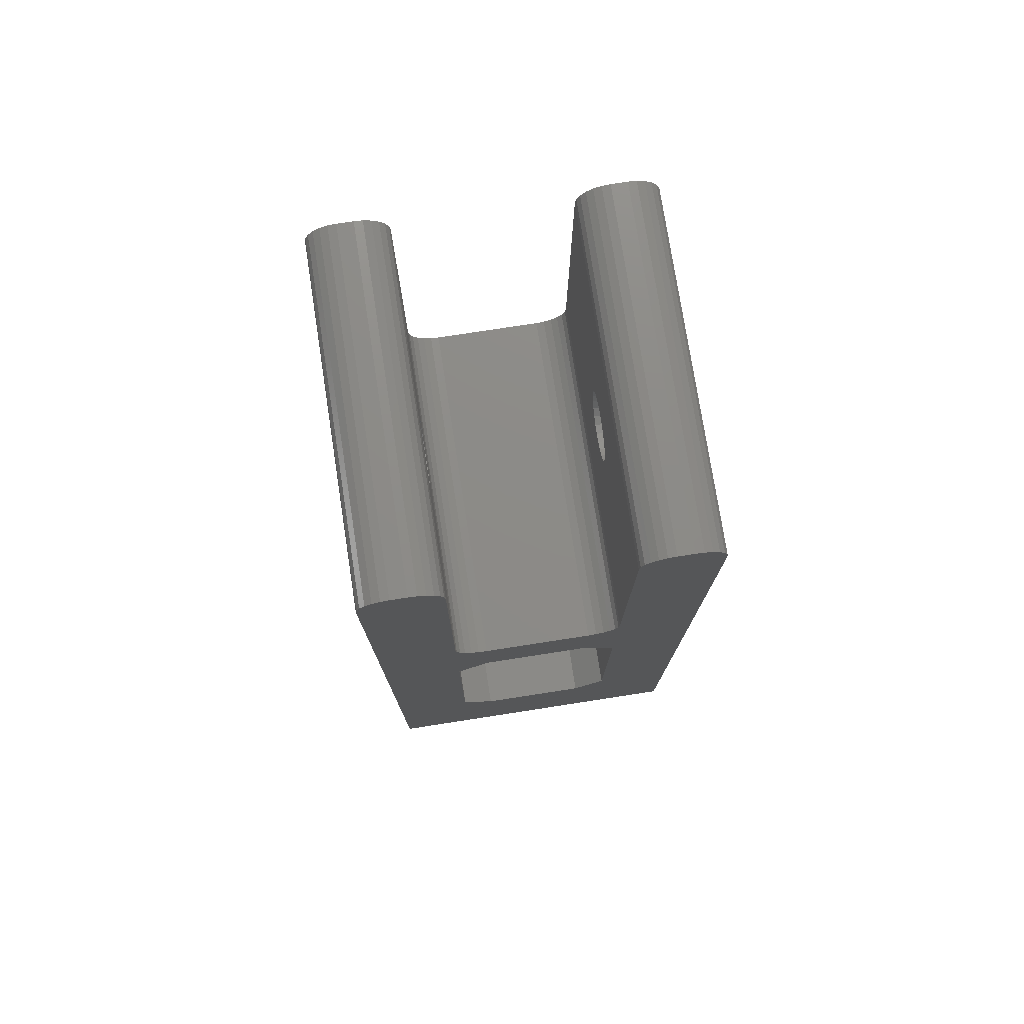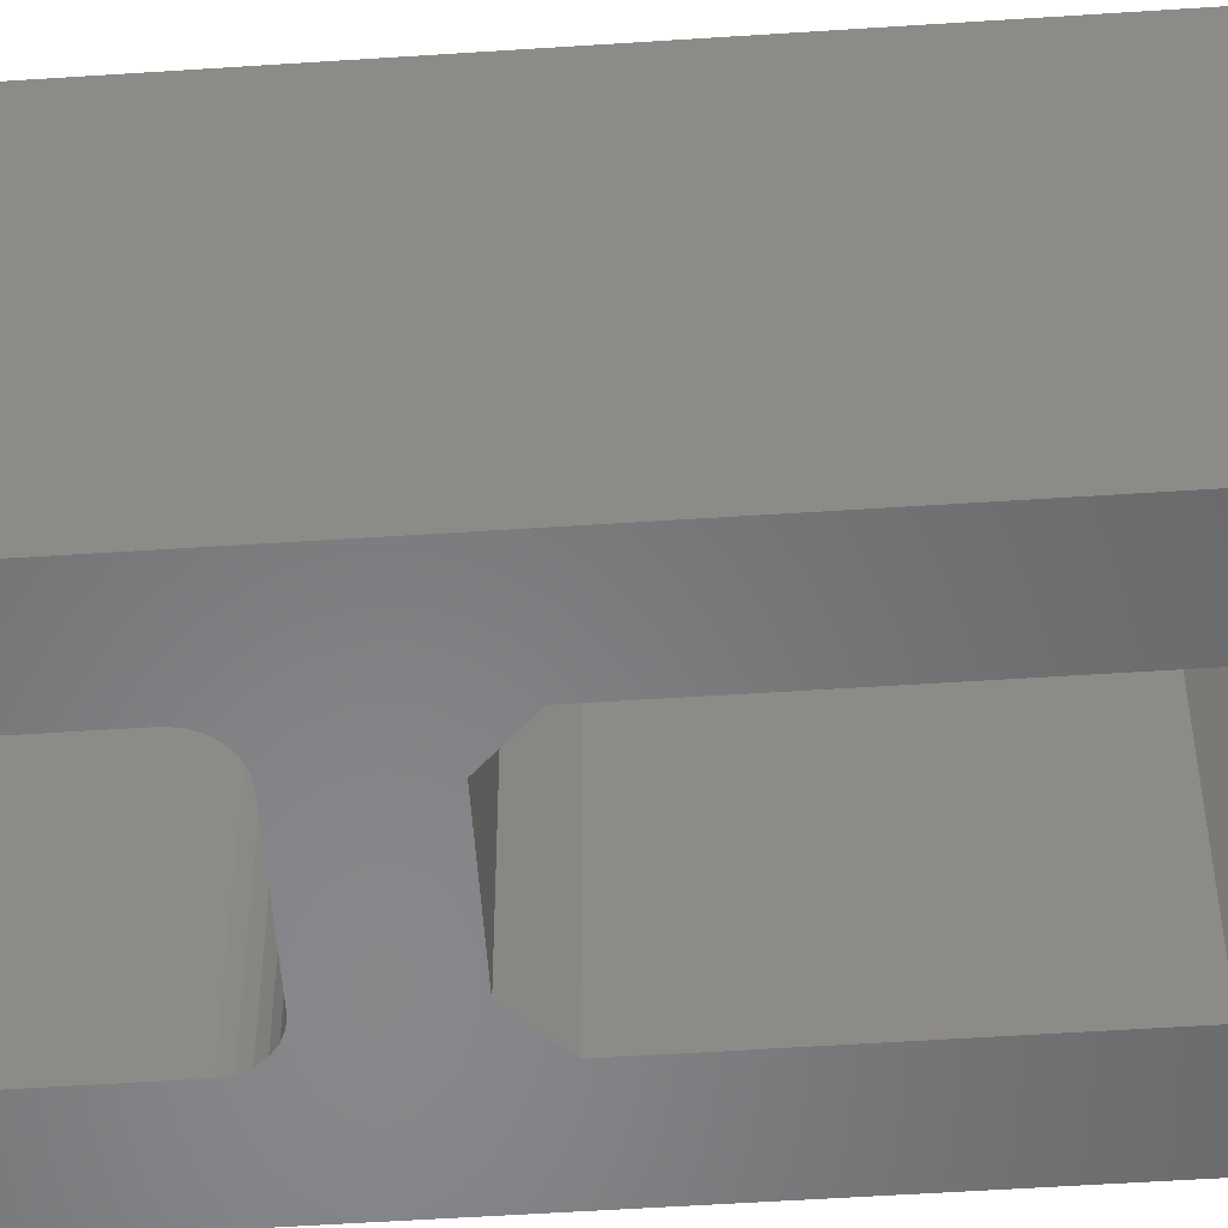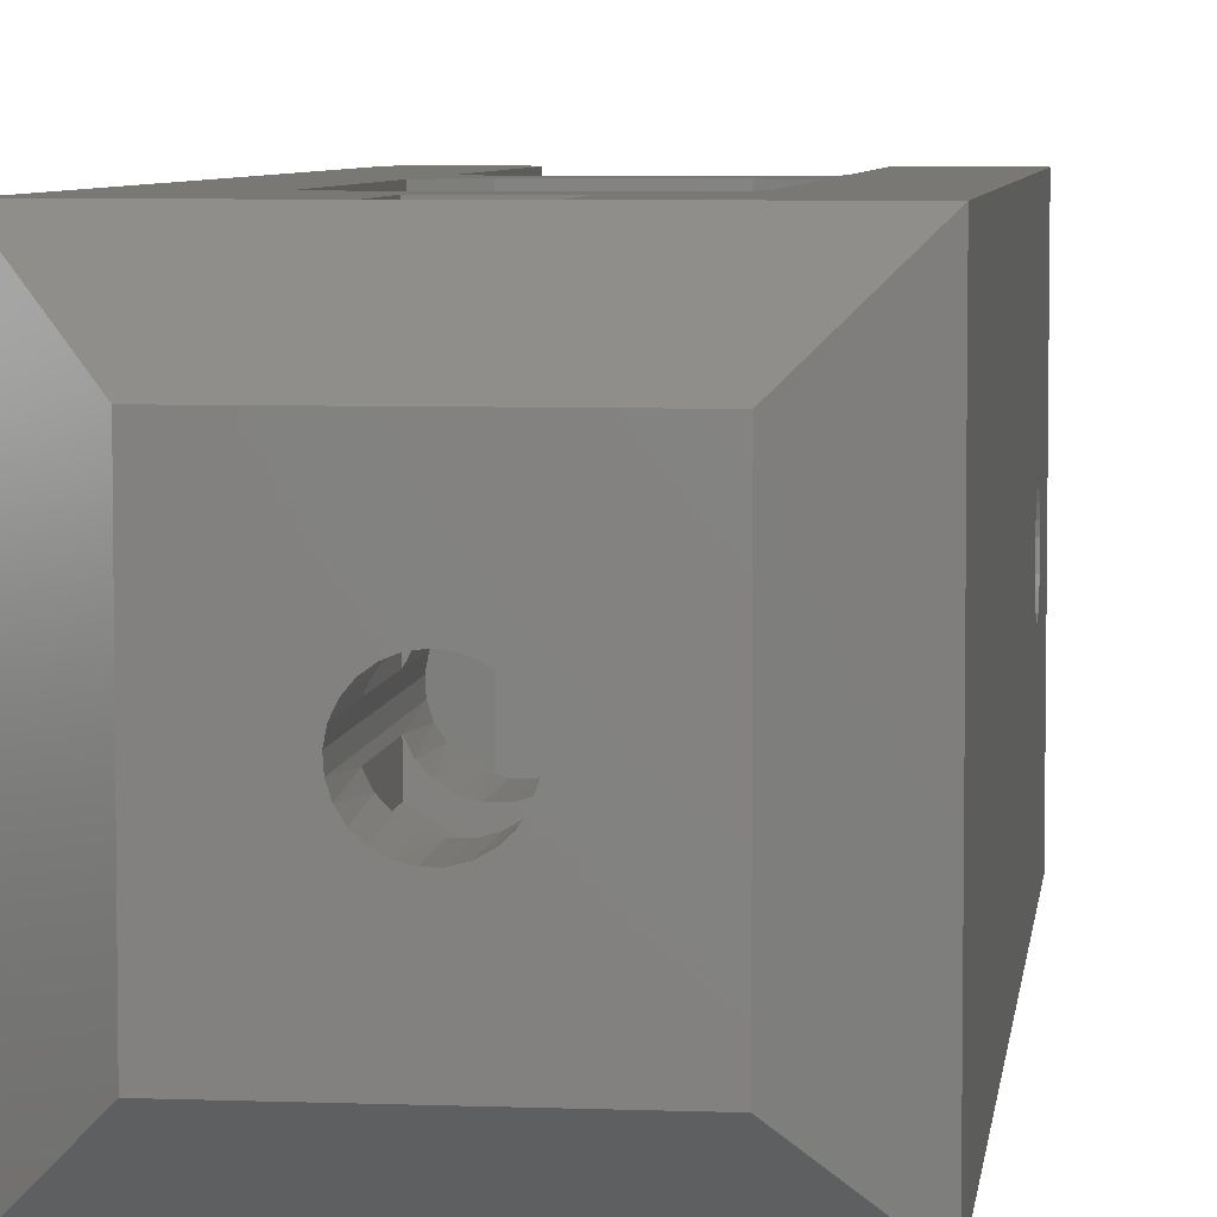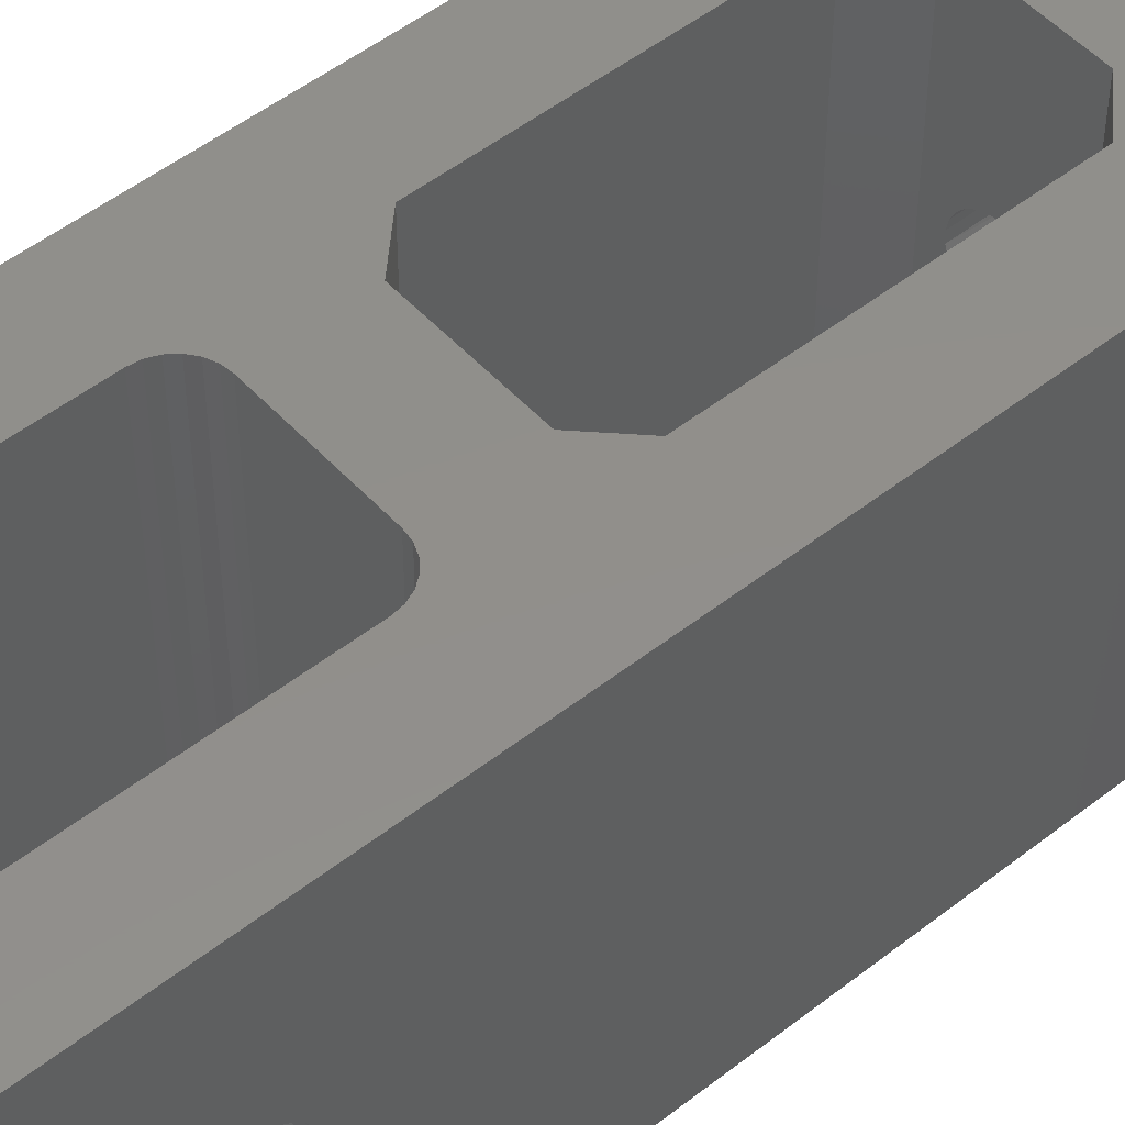
<metadata>
{"format":"stl","ext":"stl","renderer":"f3d","projection":"perspective","resolution":1024,"background":"white","views":[{"elev":76.5,"azim":171.2,"up":"+Y"},{"elev":-54.3,"azim":-86.0,"up":"+Z"},{"elev":5.7,"azim":6.7,"up":"+Z"},{"elev":50.6,"azim":-130.6,"up":"+Z"}]}
</metadata>
<code>
# stl→obj: 310 verts, 640 faces
v -15.21 38.99 -3.378e-15
v -14.8 38.67 -3.286e-15
v -13.8 33.4 -3.064e-15
v -14.32 38.47 -3.179e-15
v -13.8 38.4 -3.064e-15
v -20.8 58.4 -4.619e-15
v -15.8 40.4 -3.508e-15
v -15.8 31.4 -3.508e-15
v -15.73 39.88 -3.493e-15
v -15.53 39.4 -3.449e-15
v -20.53 59.4 -4.559e-15
v -20.21 59.81 -4.488e-15
v -20.73 58.92 -4.603e-15
v -19.8 60.13 -4.396e-15
v -5 58.4 -1.11e-15
v 4.441e-16 58.4 9.861e-32
v -5 40.4 -1.11e-15
v -19.32 60.33 -4.289e-15
v -18.8 60.4 -4.174e-15
v -7 33.4 -1.554e-15
v -7 38.4 -1.554e-15
v -6.482 38.47 -1.439e-15
v -6 38.67 -1.332e-15
v -17.28 60.33 -3.837e-15
v -16.8 60.13 -3.73e-15
v -16.39 59.81 -3.638e-15
v -5.586 38.99 -1.24e-15
v -5 31.4 -1.11e-15
v -5.268 39.4 -1.17e-15
v -16.07 59.4 -3.568e-15
v -5.068 39.88 -1.125e-15
v -15.87 58.92 -3.523e-15
v -17.8 60.4 -3.952e-15
v -15.8 58.4 -3.508e-15
v -20.8 4 -5.063e-15
v -15.8 15.4 -3.508e-15
v -13.8 13.4 -3.064e-15
v -7 13.4 -1.554e-15
v -4.732 59.4 -1.051e-15
v -4.414 59.81 -9.802e-16
v -4 60.13 -8.882e-16
v 9.861e-32 4 -4.441e-16
v -5 15.4 -1.11e-15
v -4.932 58.92 -1.095e-15
v -3.518 60.33 -7.811e-16
v -3 60.4 -6.661e-16
v -2 60.4 -4.441e-16
v -1.482 60.33 -3.292e-16
v -1 60.13 -2.22e-16
v -0.5858 59.81 -1.301e-16
v -0.2679 59.4 -5.95e-17
v -0.06815 58.92 -1.513e-17
v -4 -4.441e-16 4
v -16.8 -4.441e-16 4
v -2.704e-15 47.54 12.18
v -2.799e-15 47.89 12.6
v -4.885e-15 4 22
v -2.871e-15 48.34 12.93
v -2.593e-15 47.31 11.68
v -2.473e-15 47.2 11.14
v -4.441e-15 58.4 22
v -2.916e-15 48.85 13.13
v -2.931e-15 49.4 13.2
v -2.351e-15 47.24 10.59
v -2.916e-15 49.95 13.13
v -2.234e-15 47.41 10.06
v -2.871e-15 50.46 12.93
v -2.131e-15 47.7 9.598
v -2.799e-15 50.91 12.6
v -2.047e-15 48.11 9.22
v -2.704e-15 51.26 12.18
v -2.593e-15 51.49 11.68
v -2.473e-15 51.6 11.14
v -1.988e-15 48.59 8.954
v -1.958e-15 49.12 8.817
v -1.958e-15 49.68 8.817
v -1.988e-15 50.21 8.954
v -2.047e-15 50.69 9.22
v -2.131e-15 51.1 9.598
v -2.234e-15 51.39 10.06
v -2.351e-15 51.56 10.59
v -20.8 4 22
v -20.8 47.89 12.6
v -20.8 47.54 12.18
v -20.8 48.34 12.93
v -20.8 47.31 11.68
v -20.8 47.2 11.14
v -20.8 49.4 13.2
v -20.8 48.85 13.13
v -20.8 58.4 22
v -20.8 47.24 10.59
v -20.8 49.95 13.13
v -20.8 47.41 10.06
v -20.8 50.46 12.93
v -20.8 47.7 9.598
v -20.8 50.91 12.6
v -20.8 48.11 9.22
v -20.8 51.26 12.18
v -20.8 51.49 11.68
v -20.8 51.6 11.14
v -20.8 48.59 8.954
v -20.8 49.12 8.817
v -20.8 49.68 8.817
v -20.8 50.21 8.954
v -20.8 50.69 9.22
v -20.8 51.1 9.598
v -20.8 51.39 10.06
v -20.8 51.56 10.59
v -0.06815 58.92 22
v -0.2679 59.4 22
v -0.5858 59.81 22
v -1 60.13 22
v -1.482 60.33 22
v -2 60.4 22
v -20.73 58.92 22
v -20.53 59.4 22
v -20.21 59.81 22
v -19.8 60.13 22
v -19.32 60.33 22
v -18.8 60.4 22
v -3 60.4 22
v -17.8 60.4 22
v -5 58.4 22
v -4.932 58.92 22
v -4.732 59.4 22
v -4.414 59.81 22
v -4 60.13 22
v -3.518 60.33 22
v -17.28 60.33 22
v -16.8 60.13 22
v -16.39 59.81 22
v -16.07 59.4 22
v -15.87 58.92 22
v -15.8 58.4 22
v -5 40.4 22
v -5 47.89 12.6
v -5 47.54 12.18
v -5 48.34 12.93
v -5 47.31 11.68
v -5 48.85 13.13
v -5 47.2 11.14
v -5 49.4 13.2
v -5 49.95 13.13
v -5 50.46 12.93
v -5 50.91 12.6
v -5 51.26 12.18
v -5 51.49 11.68
v -5 47.24 10.59
v -5 47.41 10.06
v -5 47.7 9.598
v -5 48.11 9.22
v -5 48.59 8.954
v -5 49.12 8.817
v -5 51.6 11.14
v -5 49.68 8.817
v -5 50.21 8.954
v -5 50.69 9.22
v -5 51.1 9.598
v -5 51.39 10.06
v -5 51.56 10.59
v -15.8 47.54 12.18
v -15.8 47.89 12.6
v -15.8 40.4 22
v -15.8 48.34 12.93
v -15.8 47.31 11.68
v -15.8 48.85 13.13
v -15.8 47.2 11.14
v -15.8 49.4 13.2
v -15.8 49.95 13.13
v -15.8 50.46 12.93
v -15.8 50.91 12.6
v -15.8 51.26 12.18
v -15.8 51.49 11.68
v -15.8 47.24 10.59
v -15.8 47.41 10.06
v -15.8 47.7 9.598
v -15.8 48.11 9.22
v -15.8 48.59 8.954
v -15.8 49.12 8.817
v -15.8 51.6 11.14
v -15.8 49.68 8.817
v -15.8 50.21 8.954
v -15.8 50.69 9.22
v -15.8 51.1 9.598
v -15.8 51.39 10.06
v -15.8 51.56 10.59
v -7 38.4 22
v -6.482 38.47 22
v -6 38.67 22
v -5.586 38.99 22
v -5.268 39.4 22
v -5.068 39.88 22
v -14.32 38.47 22
v -13.8 38.4 22
v -14.8 38.67 22
v -15.21 38.99 22
v -15.53 39.4 22
v -15.73 39.88 22
v -13.8 33.4 22
v -15.8 31.4 22
v -15.8 15.4 22
v -13.8 13.4 22
v -11.69 13.4 9.22
v -12.1 13.4 9.598
v -12.39 13.4 10.06
v -11.21 13.4 8.954
v -12.56 13.4 10.59
v -10.68 13.4 8.817
v -12.6 13.4 11.14
v -10.12 13.4 8.817
v -9.59 13.4 8.954
v -9.107 13.4 9.22
v -8.705 13.4 9.598
v -8.409 13.4 10.06
v -8.239 13.4 10.59
v -10.4 13.4 13.2
v -10.95 13.4 13.13
v -11.46 13.4 12.93
v -11.91 13.4 12.6
v -12.26 13.4 12.18
v -12.49 13.4 11.68
v -7 13.4 22
v -8.308 13.4 11.68
v -8.542 13.4 12.18
v -8.894 13.4 12.6
v -9.34 13.4 12.93
v -9.853 13.4 13.13
v -8.204 13.4 11.14
v -5 15.4 22
v -5 31.4 22
v -7 33.4 22
v -4 0 18
v -12.1 0 9.598
v -11.69 0 9.22
v -12.39 0 10.06
v -11.21 0 8.954
v -12.56 0 10.59
v -10.68 0 8.817
v -12.6 0 11.14
v -10.12 0 8.817
v -9.59 0 8.954
v -9.107 0 9.22
v -8.705 0 9.598
v -12.26 0 12.18
v -11.91 0 12.6
v -16.8 0 18
v -12.49 0 11.68
v -11.46 0 12.93
v -8.409 0 10.06
v -10.95 0 13.13
v -8.239 0 10.59
v -10.4 0 13.2
v -8.204 0 11.14
v -8.308 0 11.68
v -8.542 0 12.18
v -8.894 0 12.6
v -9.34 0 12.93
v -9.853 0 13.13
v -12.48 4 22
v -12.48 9.4 22
v -8.322 9.4 22
v -8.322 4 22
v -12.48 4 11.72
v -9.004 4 9.299
v -8.595 4 9.742
v -9.518 9.4 8.984
v -9.004 9.4 9.299
v -12.16 9.4 12.32
v -10.4 9.4 13.2
v -12.16 4 12.32
v -9.518 4 8.984
v -9.731 9.4 13.1
v -11.68 9.4 12.79
v -10.1 9.4 8.821
v -11.68 4 12.79
v -10.4 4 13.2
v -9.731 4 13.1
v -10.1 4 8.821
v -10.7 9.4 8.821
v -11.07 9.4 13.1
v -9.125 9.4 12.79
v -11.07 4 13.1
v -9.125 4 12.79
v -11.28 9.4 8.984
v -10.7 4 8.821
v -8.64 9.4 12.32
v -8.64 4 12.32
v -11.8 9.4 9.299
v -8.322 9.4 11.72
v -11.28 4 8.984
v -11.8 4 9.299
v -8.322 4 11.72
v -12.2 9.4 9.742
v -12.2 4 9.742
v -12.48 9.4 10.28
v -8.322 9.4 10.28
v -8.322 4 10.28
v -12.48 4 10.28
v -8.595 9.4 9.742
v -12.48 9.4 11.72
v -12.48 4 10
v -12.48 9.4 10
v -12.48 9.4 8.8
v -10.4 9.4 7.6
v -8.322 9.4 8.8
v -8.322 9.4 10
v -8.322 4 10
v -8.322 4 8.8
v -10.4 4 7.6
v -12.48 4 8.8
f 1 2 3
f 2 4 3
f 4 5 3
f 6 7 8
f 1 3 8
f 7 9 8
f 9 10 8
f 10 1 8
f 11 12 13
f 12 14 13
f 15 16 17
f 14 18 13
f 13 18 19
f 13 19 6
f 3 5 20
f 21 22 20
f 22 23 20
f 24 25 26
f 23 27 20
f 5 21 20
f 20 27 28
f 27 29 28
f 24 26 30
f 29 31 28
f 24 30 32
f 19 33 34
f 33 24 34
f 24 32 34
f 6 19 34
f 6 8 35
f 8 36 35
f 36 37 35
f 35 37 38
f 39 40 41
f 35 38 42
f 38 43 42
f 43 16 42
f 28 16 43
f 31 16 28
f 17 16 31
f 39 41 44
f 41 45 46
f 44 41 46
f 44 46 15
f 47 48 49
f 50 51 52
f 49 50 52
f 47 49 16
f 49 52 16
f 46 47 16
f 15 46 16
f 6 34 7
f 42 53 54
f 35 42 54
f 55 56 57
f 58 57 56
f 59 55 57
f 60 57 42
f 60 59 57
f 61 62 63
f 61 58 62
f 61 57 58
f 64 60 42
f 65 61 63
f 66 64 42
f 67 61 65
f 68 66 42
f 69 61 67
f 70 68 42
f 71 61 69
f 72 61 71
f 73 61 72
f 16 74 70
f 16 75 74
f 16 76 75
f 16 77 76
f 16 78 77
f 16 79 78
f 16 80 79
f 16 81 80
f 16 73 81
f 16 70 42
f 16 61 73
f 82 83 84
f 83 82 85
f 82 84 86
f 35 82 87
f 82 86 87
f 88 89 90
f 89 85 90
f 85 82 90
f 35 87 91
f 88 90 92
f 35 91 93
f 92 90 94
f 35 93 95
f 94 90 96
f 35 95 97
f 96 90 98
f 98 90 99
f 99 90 100
f 97 101 6
f 101 102 6
f 102 103 6
f 103 104 6
f 104 105 6
f 105 106 6
f 106 107 6
f 107 108 6
f 108 100 6
f 35 97 6
f 100 90 6
f 109 61 52
f 110 109 52
f 61 16 52
f 110 52 51
f 111 110 50
f 110 51 50
f 112 111 49
f 113 112 49
f 111 50 49
f 113 49 48
f 114 113 47
f 113 48 47
f 13 90 115
f 13 6 90
f 11 115 116
f 11 13 115
f 12 116 117
f 12 117 118
f 12 11 116
f 14 12 118
f 18 118 119
f 18 119 120
f 18 14 118
f 19 18 120
f 46 121 47
f 121 114 47
f 19 120 33
f 120 122 33
f 44 15 123
f 39 44 124
f 44 123 124
f 40 39 125
f 39 124 125
f 41 40 126
f 40 125 126
f 45 41 127
f 41 126 127
f 46 45 128
f 45 127 128
f 46 128 121
f 24 33 129
f 33 122 129
f 25 24 130
f 24 129 130
f 26 25 131
f 25 130 131
f 30 26 132
f 26 131 132
f 32 30 133
f 30 132 133
f 34 32 134
f 32 133 134
f 135 136 137
f 136 135 138
f 135 137 139
f 138 135 140
f 135 139 141
f 140 135 142
f 142 135 123
f 142 123 143
f 143 123 144
f 144 123 145
f 145 123 146
f 146 123 147
f 141 148 17
f 148 149 17
f 149 150 17
f 150 151 17
f 151 152 17
f 152 153 17
f 135 141 17
f 147 123 154
f 17 153 155
f 155 156 15
f 156 157 15
f 157 158 15
f 158 159 15
f 159 160 15
f 160 154 15
f 17 155 15
f 154 123 15
f 161 162 163
f 164 163 162
f 165 161 163
f 166 163 164
f 167 165 163
f 168 163 166
f 134 163 168
f 169 134 168
f 170 134 169
f 171 134 170
f 172 134 171
f 173 134 172
f 7 174 167
f 7 175 174
f 7 176 175
f 7 177 176
f 7 178 177
f 7 179 178
f 7 167 163
f 180 134 173
f 181 179 7
f 34 182 181
f 34 183 182
f 34 184 183
f 34 185 184
f 34 186 185
f 34 180 186
f 34 181 7
f 34 134 180
f 21 187 188
f 22 21 188
f 23 22 189
f 22 188 189
f 27 23 190
f 23 189 190
f 29 27 191
f 31 29 191
f 27 190 191
f 17 31 192
f 31 191 192
f 17 192 135
f 193 194 5
f 193 5 4
f 195 4 2
f 195 193 4
f 196 2 1
f 196 195 2
f 197 1 10
f 197 196 1
f 198 10 9
f 198 197 10
f 163 9 7
f 163 198 9
f 187 5 194
f 187 21 5
f 199 200 8
f 3 199 8
f 8 200 201
f 8 201 36
f 37 36 201
f 202 37 201
f 203 37 204
f 205 204 37
f 206 37 203
f 207 205 37
f 208 37 206
f 209 207 37
f 210 38 37
f 210 37 208
f 211 38 210
f 212 38 211
f 213 38 212
f 214 38 213
f 215 38 214
f 202 216 217
f 202 217 218
f 202 218 219
f 202 219 220
f 202 220 221
f 202 221 209
f 202 209 37
f 222 223 224
f 222 224 225
f 222 225 226
f 222 226 227
f 222 227 216
f 222 216 202
f 222 38 228
f 222 228 223
f 228 38 215
f 229 43 38
f 229 38 222
f 229 230 28
f 43 229 28
f 28 230 231
f 28 231 20
f 20 199 3
f 20 231 199
f 232 53 42
f 232 42 57
f 233 54 234
f 54 233 235
f 234 54 236
f 54 235 237
f 236 54 238
f 54 237 239
f 238 54 240
f 241 240 53
f 240 54 53
f 241 53 242
f 242 53 243
f 244 245 246
f 247 244 246
f 239 247 246
f 54 239 246
f 246 245 248
f 243 53 249
f 246 248 250
f 249 53 251
f 246 250 252
f 251 53 253
f 254 253 232
f 255 254 232
f 256 255 232
f 257 256 232
f 258 257 232
f 252 258 232
f 253 53 232
f 246 252 232
f 82 54 246
f 82 35 54
f 122 90 134
f 90 163 134
f 82 259 260
f 129 122 130
f 122 134 130
f 134 133 130
f 82 260 202
f 82 202 201
f 133 132 131
f 130 133 131
f 202 260 261
f 261 262 57
f 261 57 222
f 202 261 222
f 222 57 229
f 82 201 200
f 200 199 196
f 200 196 197
f 124 123 127
f 196 199 195
f 125 124 127
f 126 125 127
f 195 199 193
f 200 197 198
f 128 127 121
f 127 123 121
f 193 199 194
f 123 135 61
f 121 123 61
f 200 198 163
f 121 61 114
f 114 61 109
f 199 231 187
f 113 114 112
f 194 199 187
f 187 231 188
f 109 110 111
f 114 109 111
f 112 114 111
f 188 231 189
f 229 57 61
f 230 229 61
f 192 230 61
f 135 192 61
f 189 231 190
f 231 230 190
f 190 230 191
f 191 230 192
f 82 200 90
f 200 163 90
f 116 115 117
f 117 115 120
f 115 90 120
f 118 117 120
f 119 118 120
f 120 90 122
f 59 139 137
f 59 141 139
f 59 60 141
f 55 137 136
f 55 59 137
f 56 136 138
f 56 55 136
f 65 142 143
f 65 63 142
f 58 138 140
f 58 56 138
f 67 143 144
f 67 65 143
f 62 140 142
f 62 58 140
f 63 62 142
f 69 145 146
f 69 144 145
f 69 67 144
f 71 69 146
f 72 147 154
f 72 146 147
f 72 71 146
f 73 72 154
f 81 154 160
f 81 73 154
f 80 159 158
f 80 160 159
f 80 81 160
f 79 80 158
f 78 157 156
f 78 158 157
f 78 79 158
f 77 78 156
f 76 77 156
f 76 155 153
f 76 156 155
f 75 76 153
f 75 153 152
f 74 75 152
f 74 152 151
f 70 74 151
f 70 151 150
f 68 70 150
f 68 150 149
f 66 68 149
f 66 149 148
f 64 66 148
f 60 64 148
f 60 148 141
f 165 167 86
f 161 86 84
f 161 165 86
f 162 84 83
f 162 161 84
f 169 88 92
f 169 168 88
f 164 85 89
f 164 83 85
f 164 162 83
f 170 94 96
f 170 92 94
f 170 169 92
f 166 89 88
f 166 164 89
f 168 166 88
f 171 170 96
f 172 98 99
f 172 96 98
f 172 171 96
f 173 172 99
f 180 100 108
f 180 99 100
f 180 173 99
f 186 180 108
f 185 108 107
f 185 186 108
f 184 107 106
f 184 185 107
f 183 105 104
f 183 106 105
f 183 184 106
f 182 104 103
f 182 183 104
f 181 103 102
f 181 182 103
f 179 181 102
f 179 102 101
f 178 179 101
f 178 101 97
f 177 178 97
f 177 97 95
f 176 177 95
f 175 176 95
f 175 95 93
f 174 175 93
f 174 91 87
f 174 93 91
f 167 174 87
f 167 87 86
f 247 239 263
f 264 243 265
f 266 212 211
f 266 267 212
f 219 268 220
f 227 269 216
f 242 243 264
f 244 263 270
f 244 247 263
f 271 242 264
f 272 269 227
f 273 219 218
f 274 266 211
f 274 211 210
f 273 268 219
f 241 242 271
f 226 272 227
f 245 270 275
f 245 244 270
f 258 276 277
f 258 252 276
f 278 241 271
f 279 210 208
f 280 218 217
f 279 274 210
f 280 273 218
f 281 272 226
f 240 241 278
f 248 245 275
f 206 279 208
f 281 226 225
f 282 248 275
f 257 258 277
f 257 277 283
f 284 279 206
f 269 217 216
f 269 280 217
f 238 278 285
f 286 281 225
f 238 240 278
f 203 284 206
f 286 225 224
f 250 248 282
f 256 257 283
f 276 250 282
f 252 250 276
f 287 256 283
f 288 284 203
f 289 286 224
f 236 285 290
f 236 238 285
f 289 224 223
f 204 288 203
f 255 256 287
f 228 289 223
f 234 290 291
f 292 255 287
f 234 236 290
f 293 288 204
f 254 255 292
f 205 293 204
f 253 289 228
f 253 254 292
f 253 292 289
f 233 234 291
f 233 291 294
f 295 293 205
f 296 215 214
f 251 253 228
f 207 295 205
f 251 228 215
f 297 215 296
f 297 251 215
f 298 295 207
f 235 233 294
f 235 294 298
f 299 296 214
f 299 214 213
f 237 298 207
f 249 251 297
f 237 235 298
f 237 207 209
f 265 249 297
f 300 209 221
f 239 237 209
f 267 213 212
f 267 299 213
f 220 300 221
f 263 239 209
f 243 249 265
f 263 209 300
f 268 300 220
f 232 57 262
f 246 232 259
f 232 262 259
f 246 259 82
f 263 260 259
f 263 300 260
f 260 280 269
f 260 273 280
f 260 268 273
f 260 300 268
f 261 286 289
f 261 281 286
f 261 272 281
f 261 269 272
f 261 260 269
f 292 262 261
f 289 292 261
f 262 292 287
f 262 287 283
f 262 283 277
f 262 277 276
f 259 276 282
f 259 282 275
f 259 275 270
f 259 270 263
f 259 262 276
f 301 295 298
f 301 302 295
f 293 302 303
f 293 303 288
f 284 303 304
f 284 288 303
f 295 302 293
f 279 284 304
f 274 279 304
f 266 274 304
f 305 267 266
f 305 266 304
f 299 267 305
f 306 299 305
f 296 299 306
f 265 307 308
f 265 308 264
f 271 308 309
f 271 264 308
f 297 307 265
f 278 271 309
f 285 278 309
f 290 285 309
f 310 291 290
f 310 290 309
f 294 291 310
f 301 294 310
f 298 294 301
f 306 297 296
f 306 307 297
f 302 302 301
f 301 301 302
f 308 306 305
f 308 307 306
f 309 308 305
f 309 305 304
f 309 304 303
f 310 309 303
f 301 303 302
f 301 310 303
f 306 306 307
f 307 307 306

</code>
